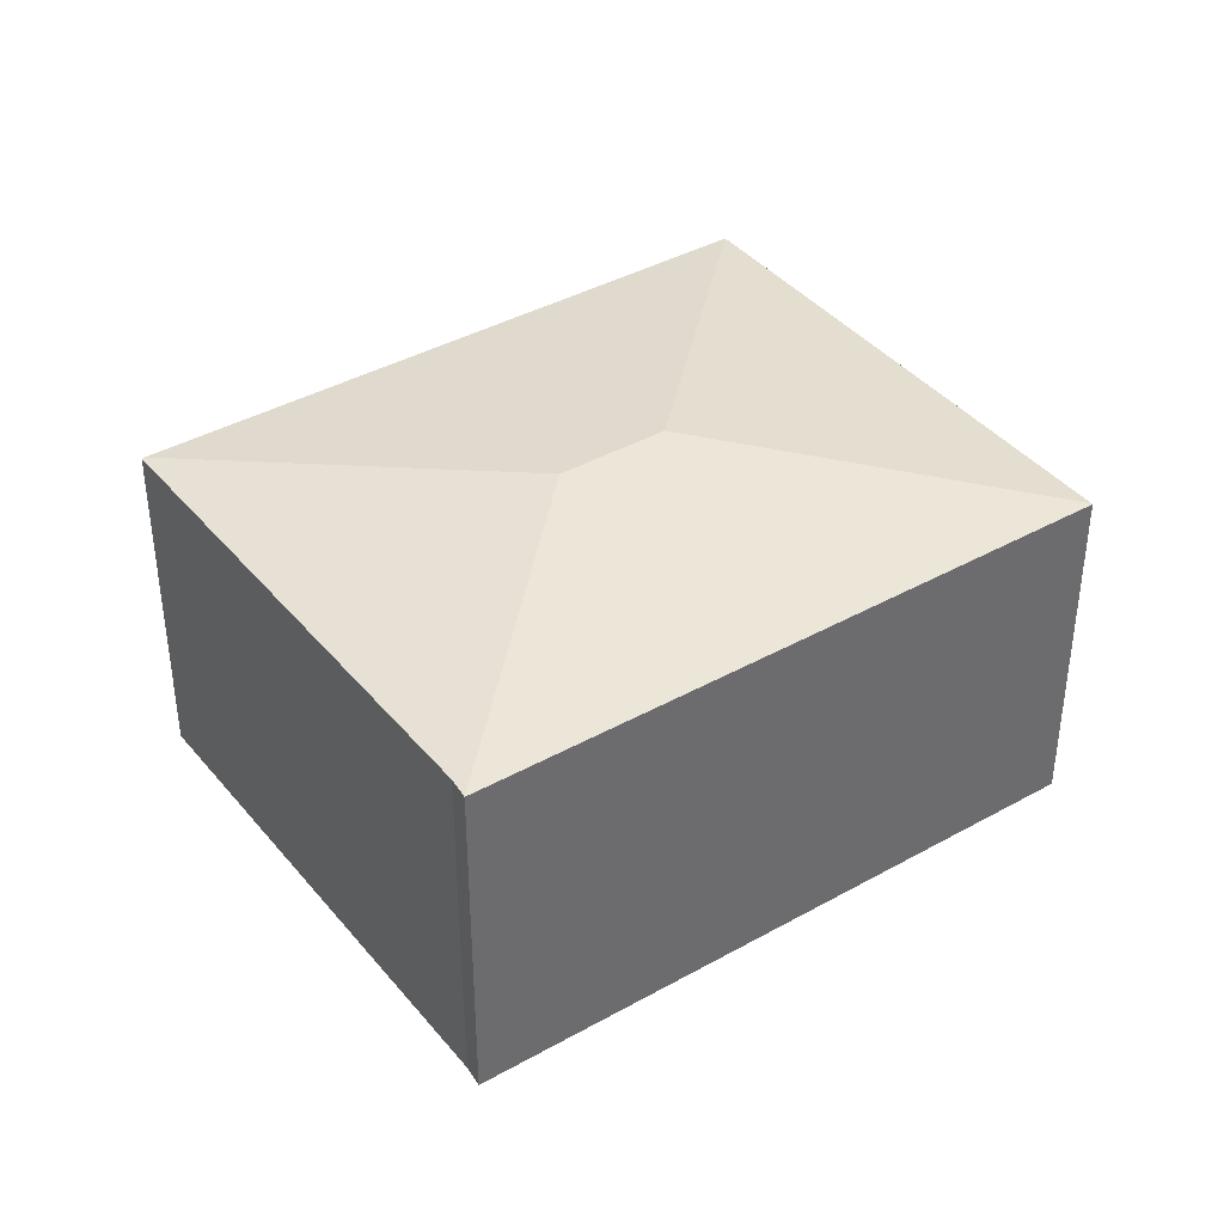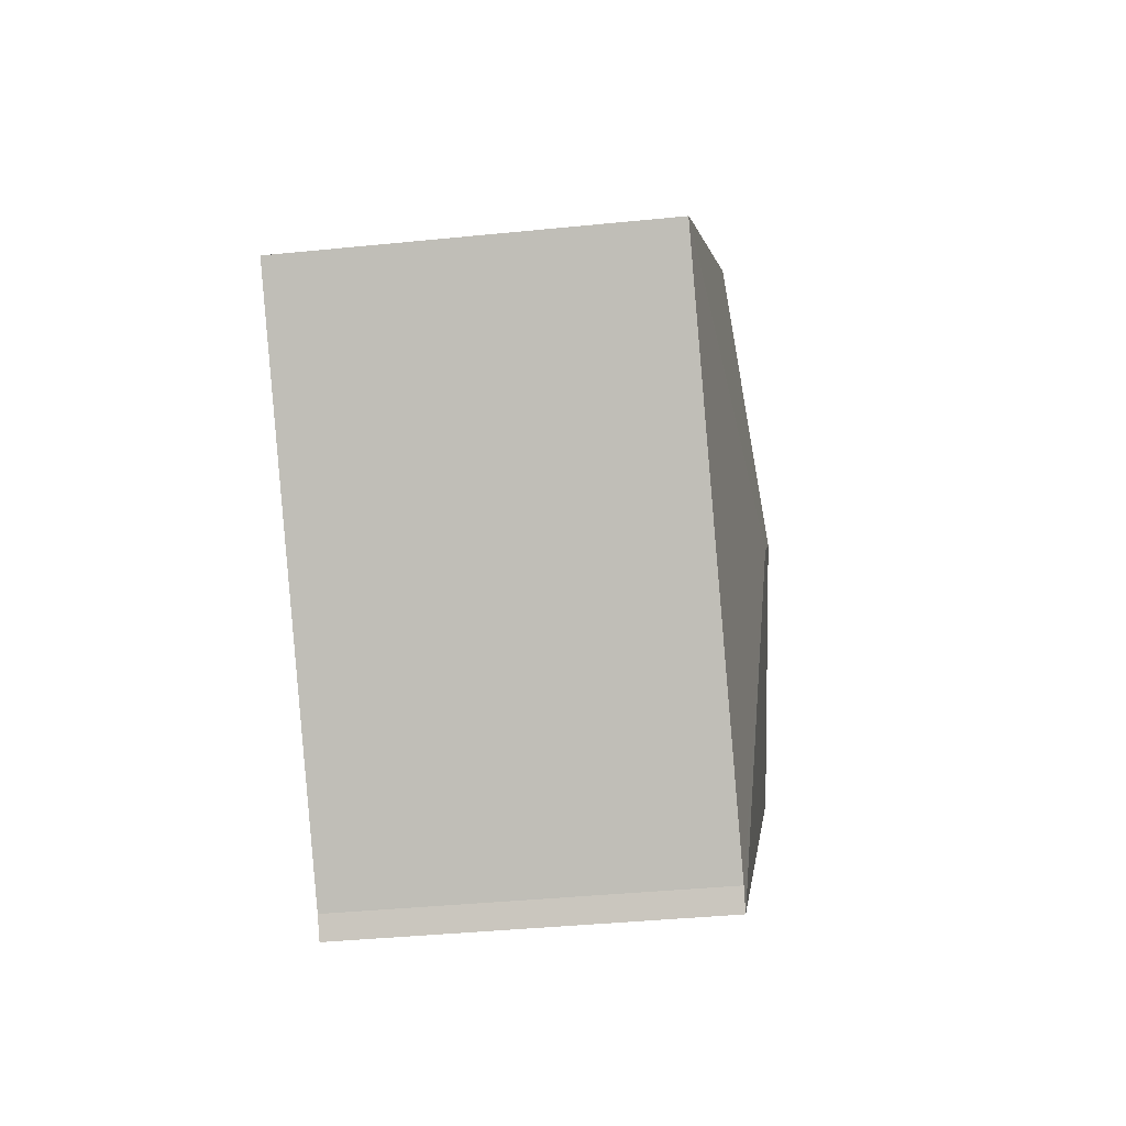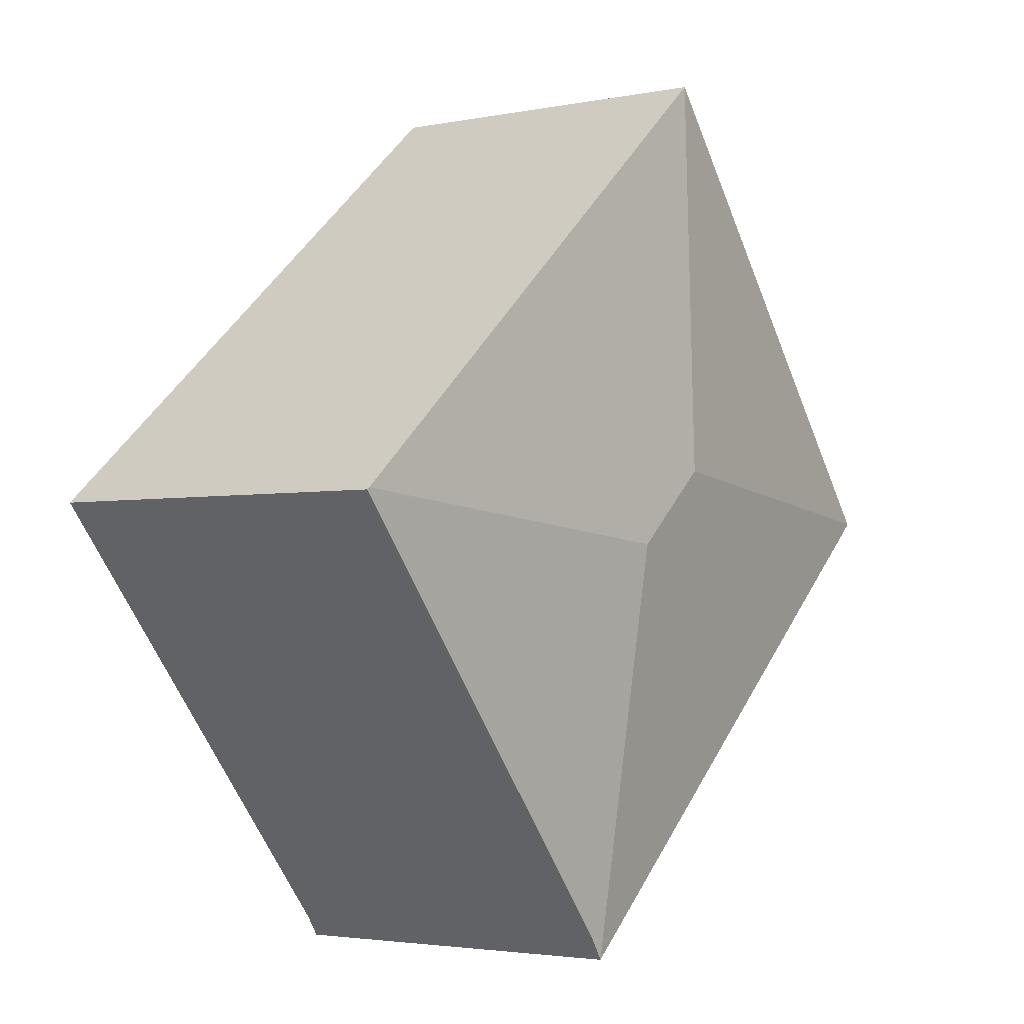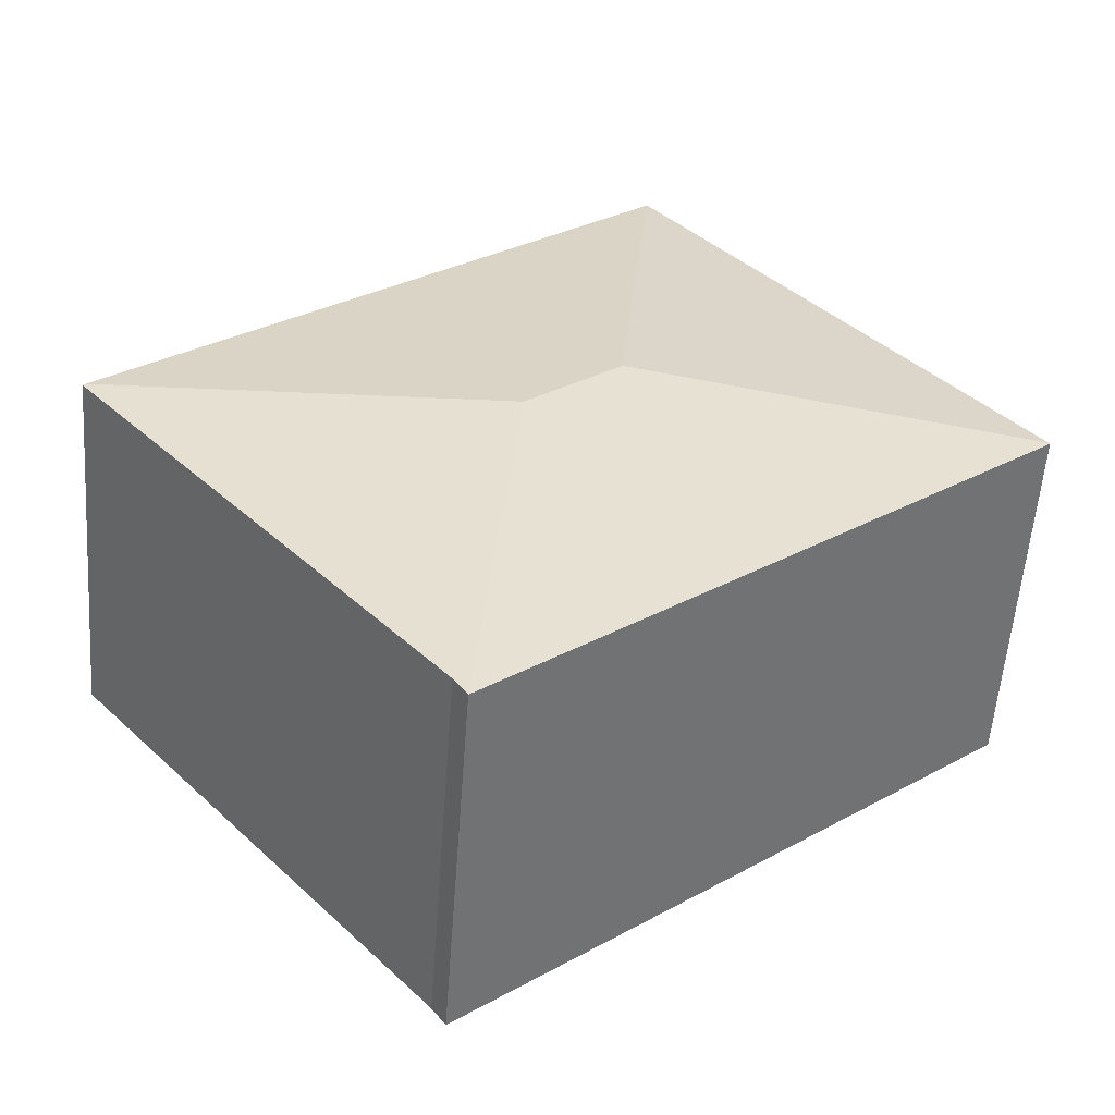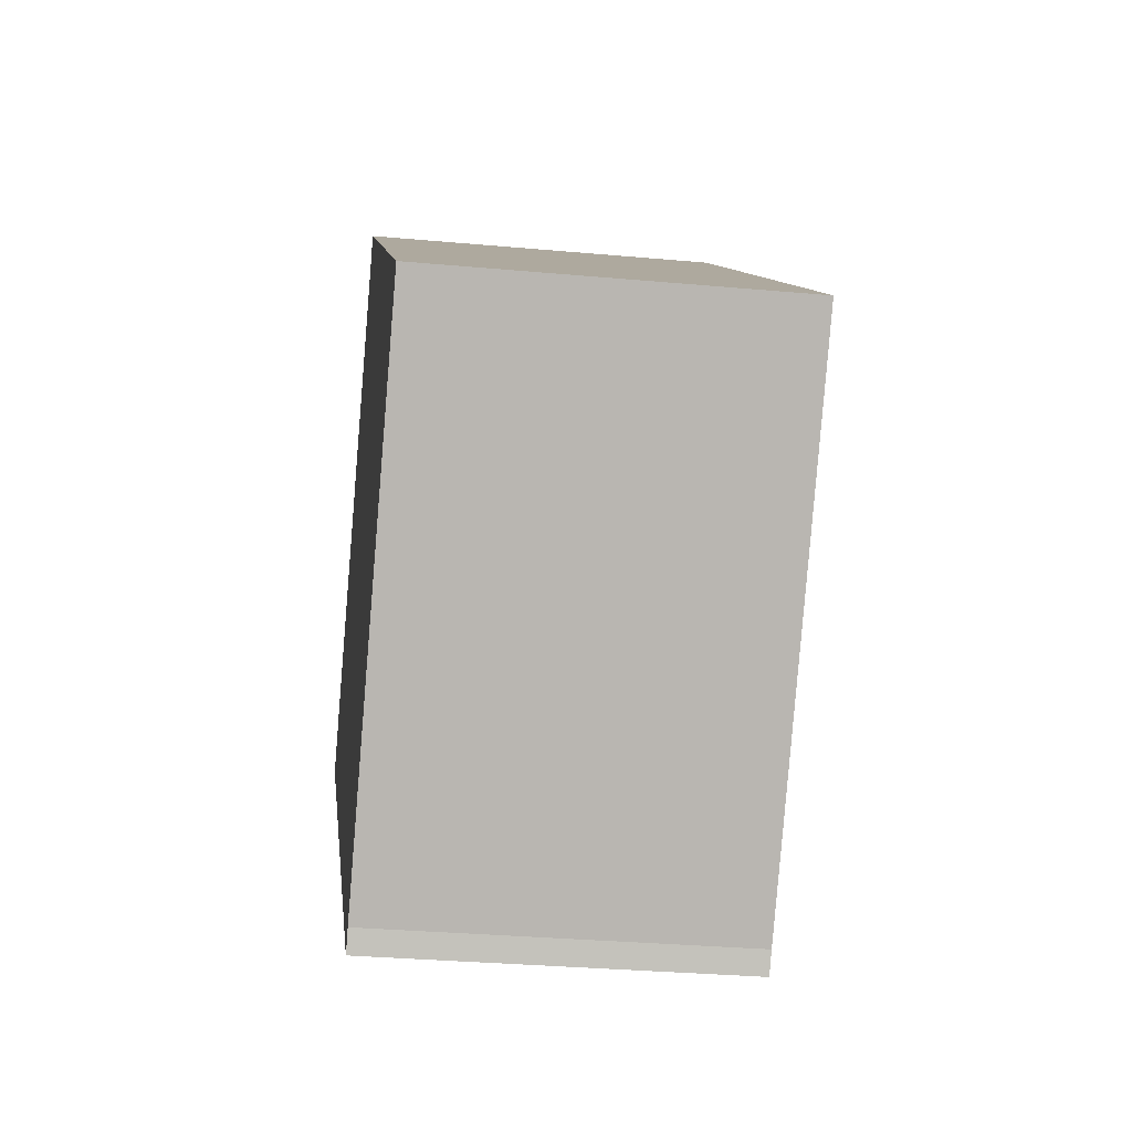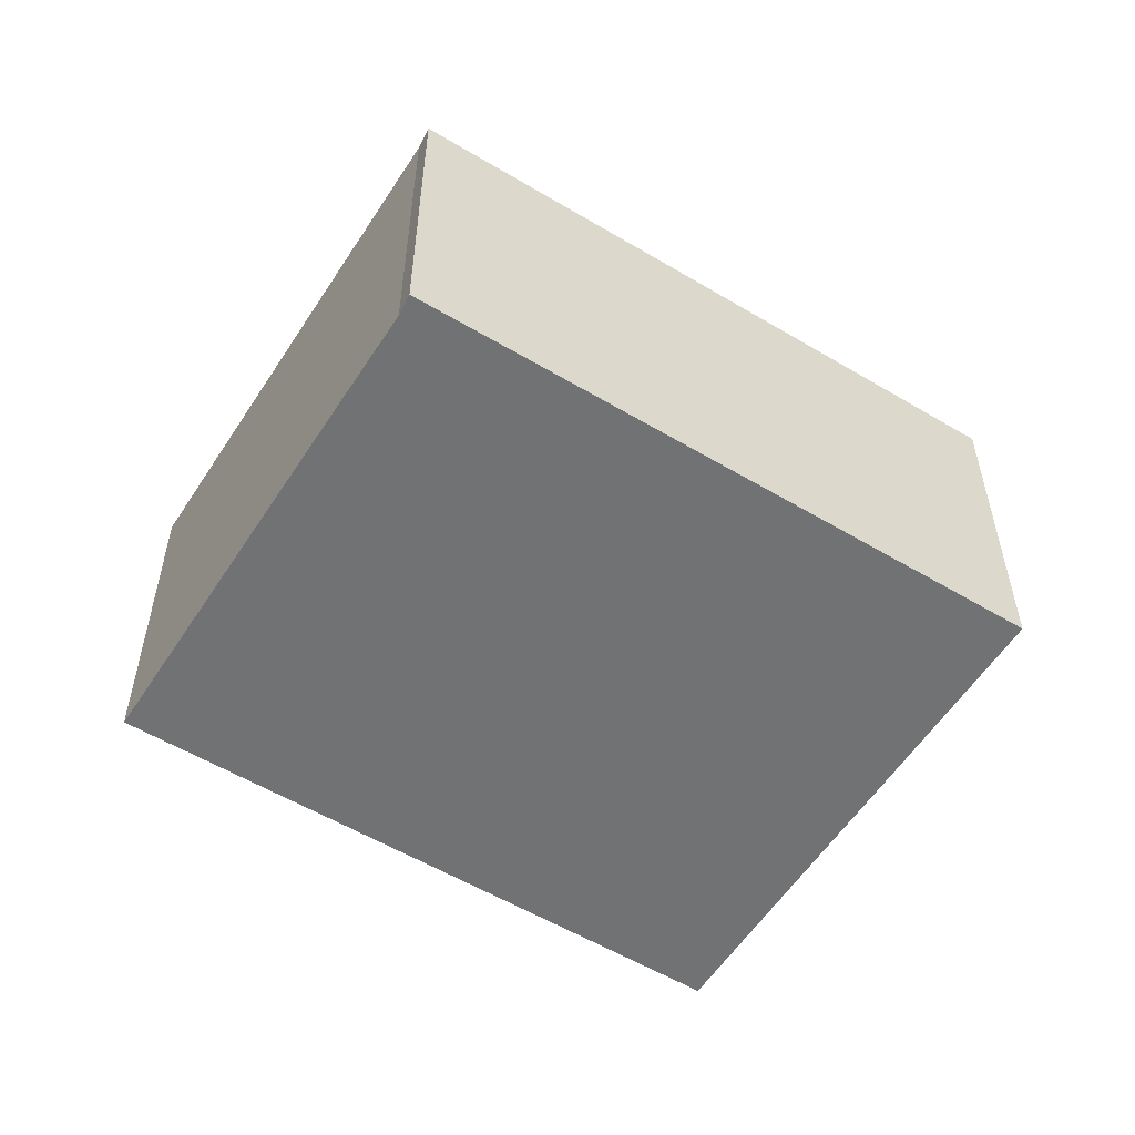
<metadata>
{"format":"obj","ext":"obj","renderer":"f3d","projection":"perspective","resolution":1024,"background":"white","views":[{"elev":39.3,"azim":-175.1,"up":"+Y"},{"elev":-37.8,"azim":97.4,"up":"+Z"},{"elev":-3.0,"azim":124.8,"up":"+Z"},{"elev":-56.2,"azim":175.8,"up":"+Z"},{"elev":-31.7,"azim":82.7,"up":"+Z"},{"elev":-55.5,"azim":-172.3,"up":"+Y"}]}
</metadata>
<code>
v  18.55 7.332 -0.089
v  10.21 8.006 -0.807
v  18.5 7.339 -0.046
v  11.24 7.347 -8.75
v  10.97 7.342 -9.152
v  9.477 7.339 7.543
v  8.313 8.006 0.786
v  7.543 7.339 9.17
v  0.016 7.338 0.019
v  0 7.335 4.491e-16
v  3.021 7.339 3.672
v  4.71 7.339 5.726
v  5.117 7.339 6.221
v  7.543 -5.615e-16 9.17
v  9.477 -4.619e-16 7.543
v  18.5 2.817e-18 -0.046
v  18.55 5.45e-18 -0.089
v  11.24 5.358e-16 -8.75
v  10.97 5.604e-16 -9.152
v  0 0 0
v  0.016 -1.163e-18 0.019
v  3.021 -2.248e-16 3.672
v  5.117 -3.809e-16 6.221
v  4.71 -3.506e-16 5.726
g defaultobject
f 1 2 3
f 2 1 4
f 2 4 5
f 2 6 3
f 6 2 7
f 6 7 8
f 9 5 10
f 5 9 7
f 5 7 2
f 11 7 9
f 7 11 12
f 7 12 8
f 8 12 13
f 14 6 8
f 6 14 3
f 3 14 15
f 3 15 16
f 3 16 1
f 1 16 17
f 1 18 4
f 18 1 17
f 18 5 4
f 5 18 19
f 19 10 5
f 10 19 20
f 20 9 10
f 9 20 11
f 11 20 12
f 12 20 21
f 12 21 22
f 12 22 13
f 13 22 8
f 8 22 23
f 8 23 14
f 23 22 24
f 18 20 19
f 20 18 17
f 20 17 16
f 20 16 15
f 20 15 21
f 21 15 22
f 22 15 24
f 24 15 23
f 23 15 14

</code>
